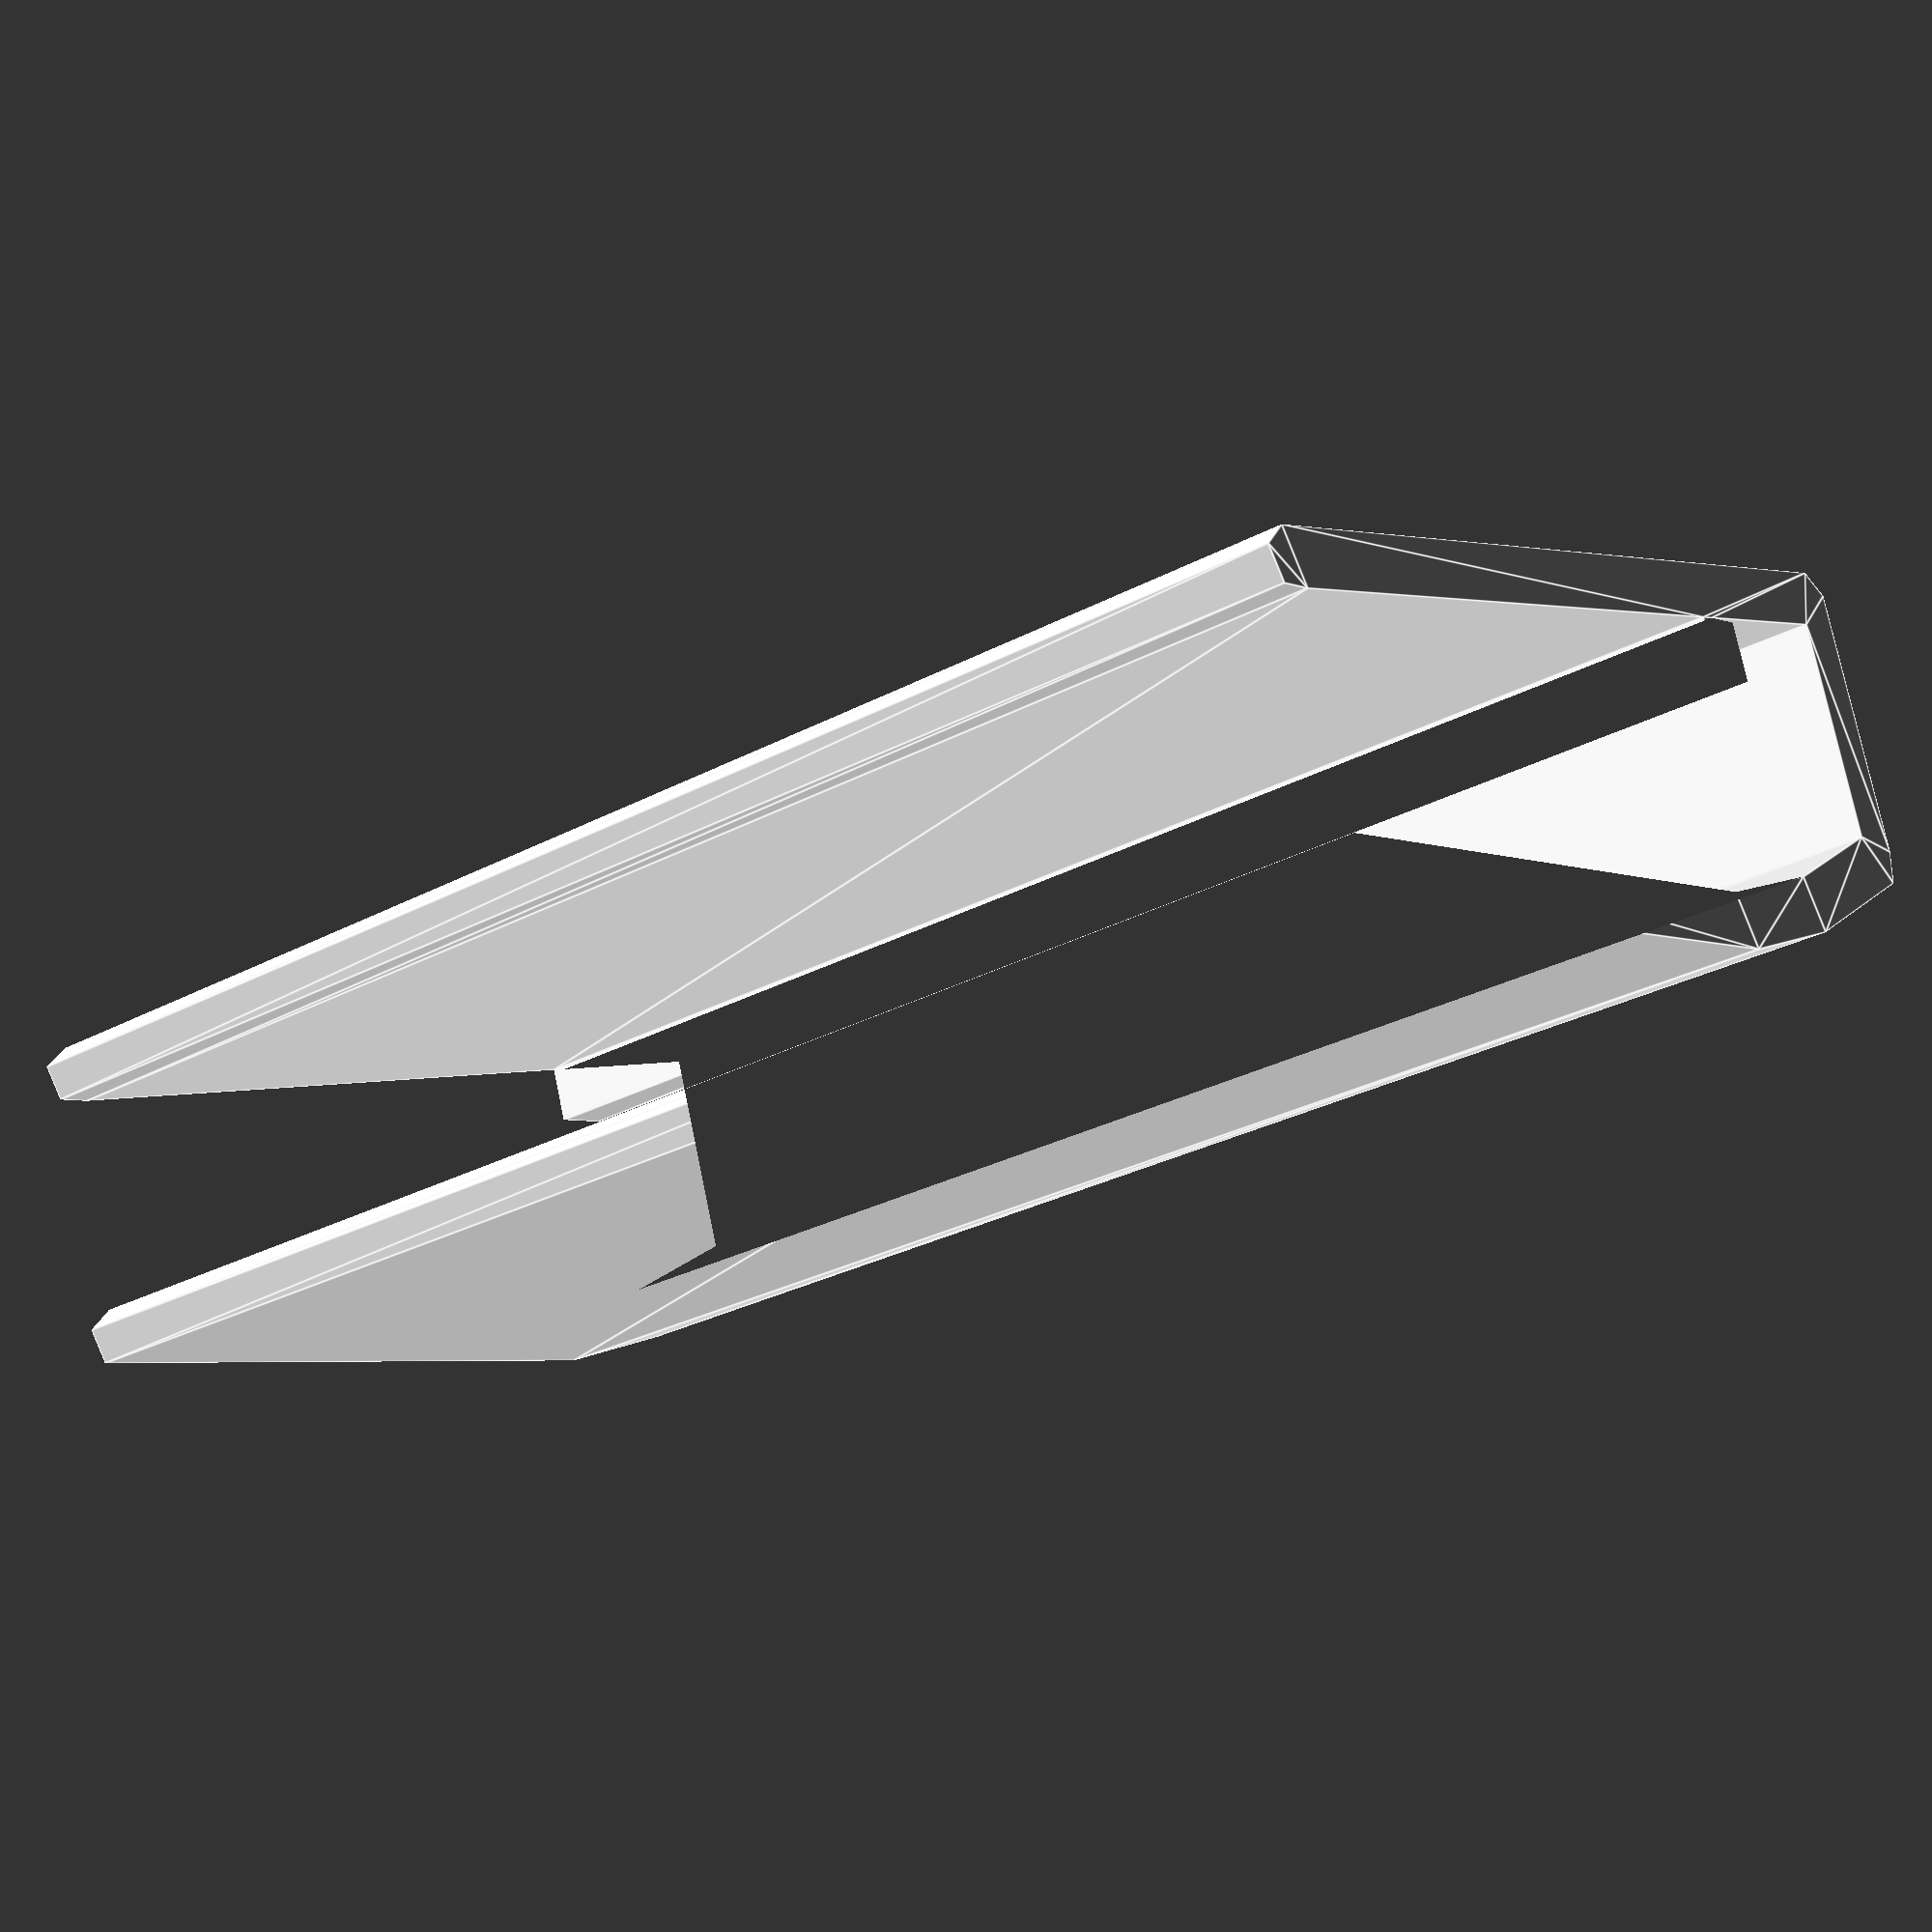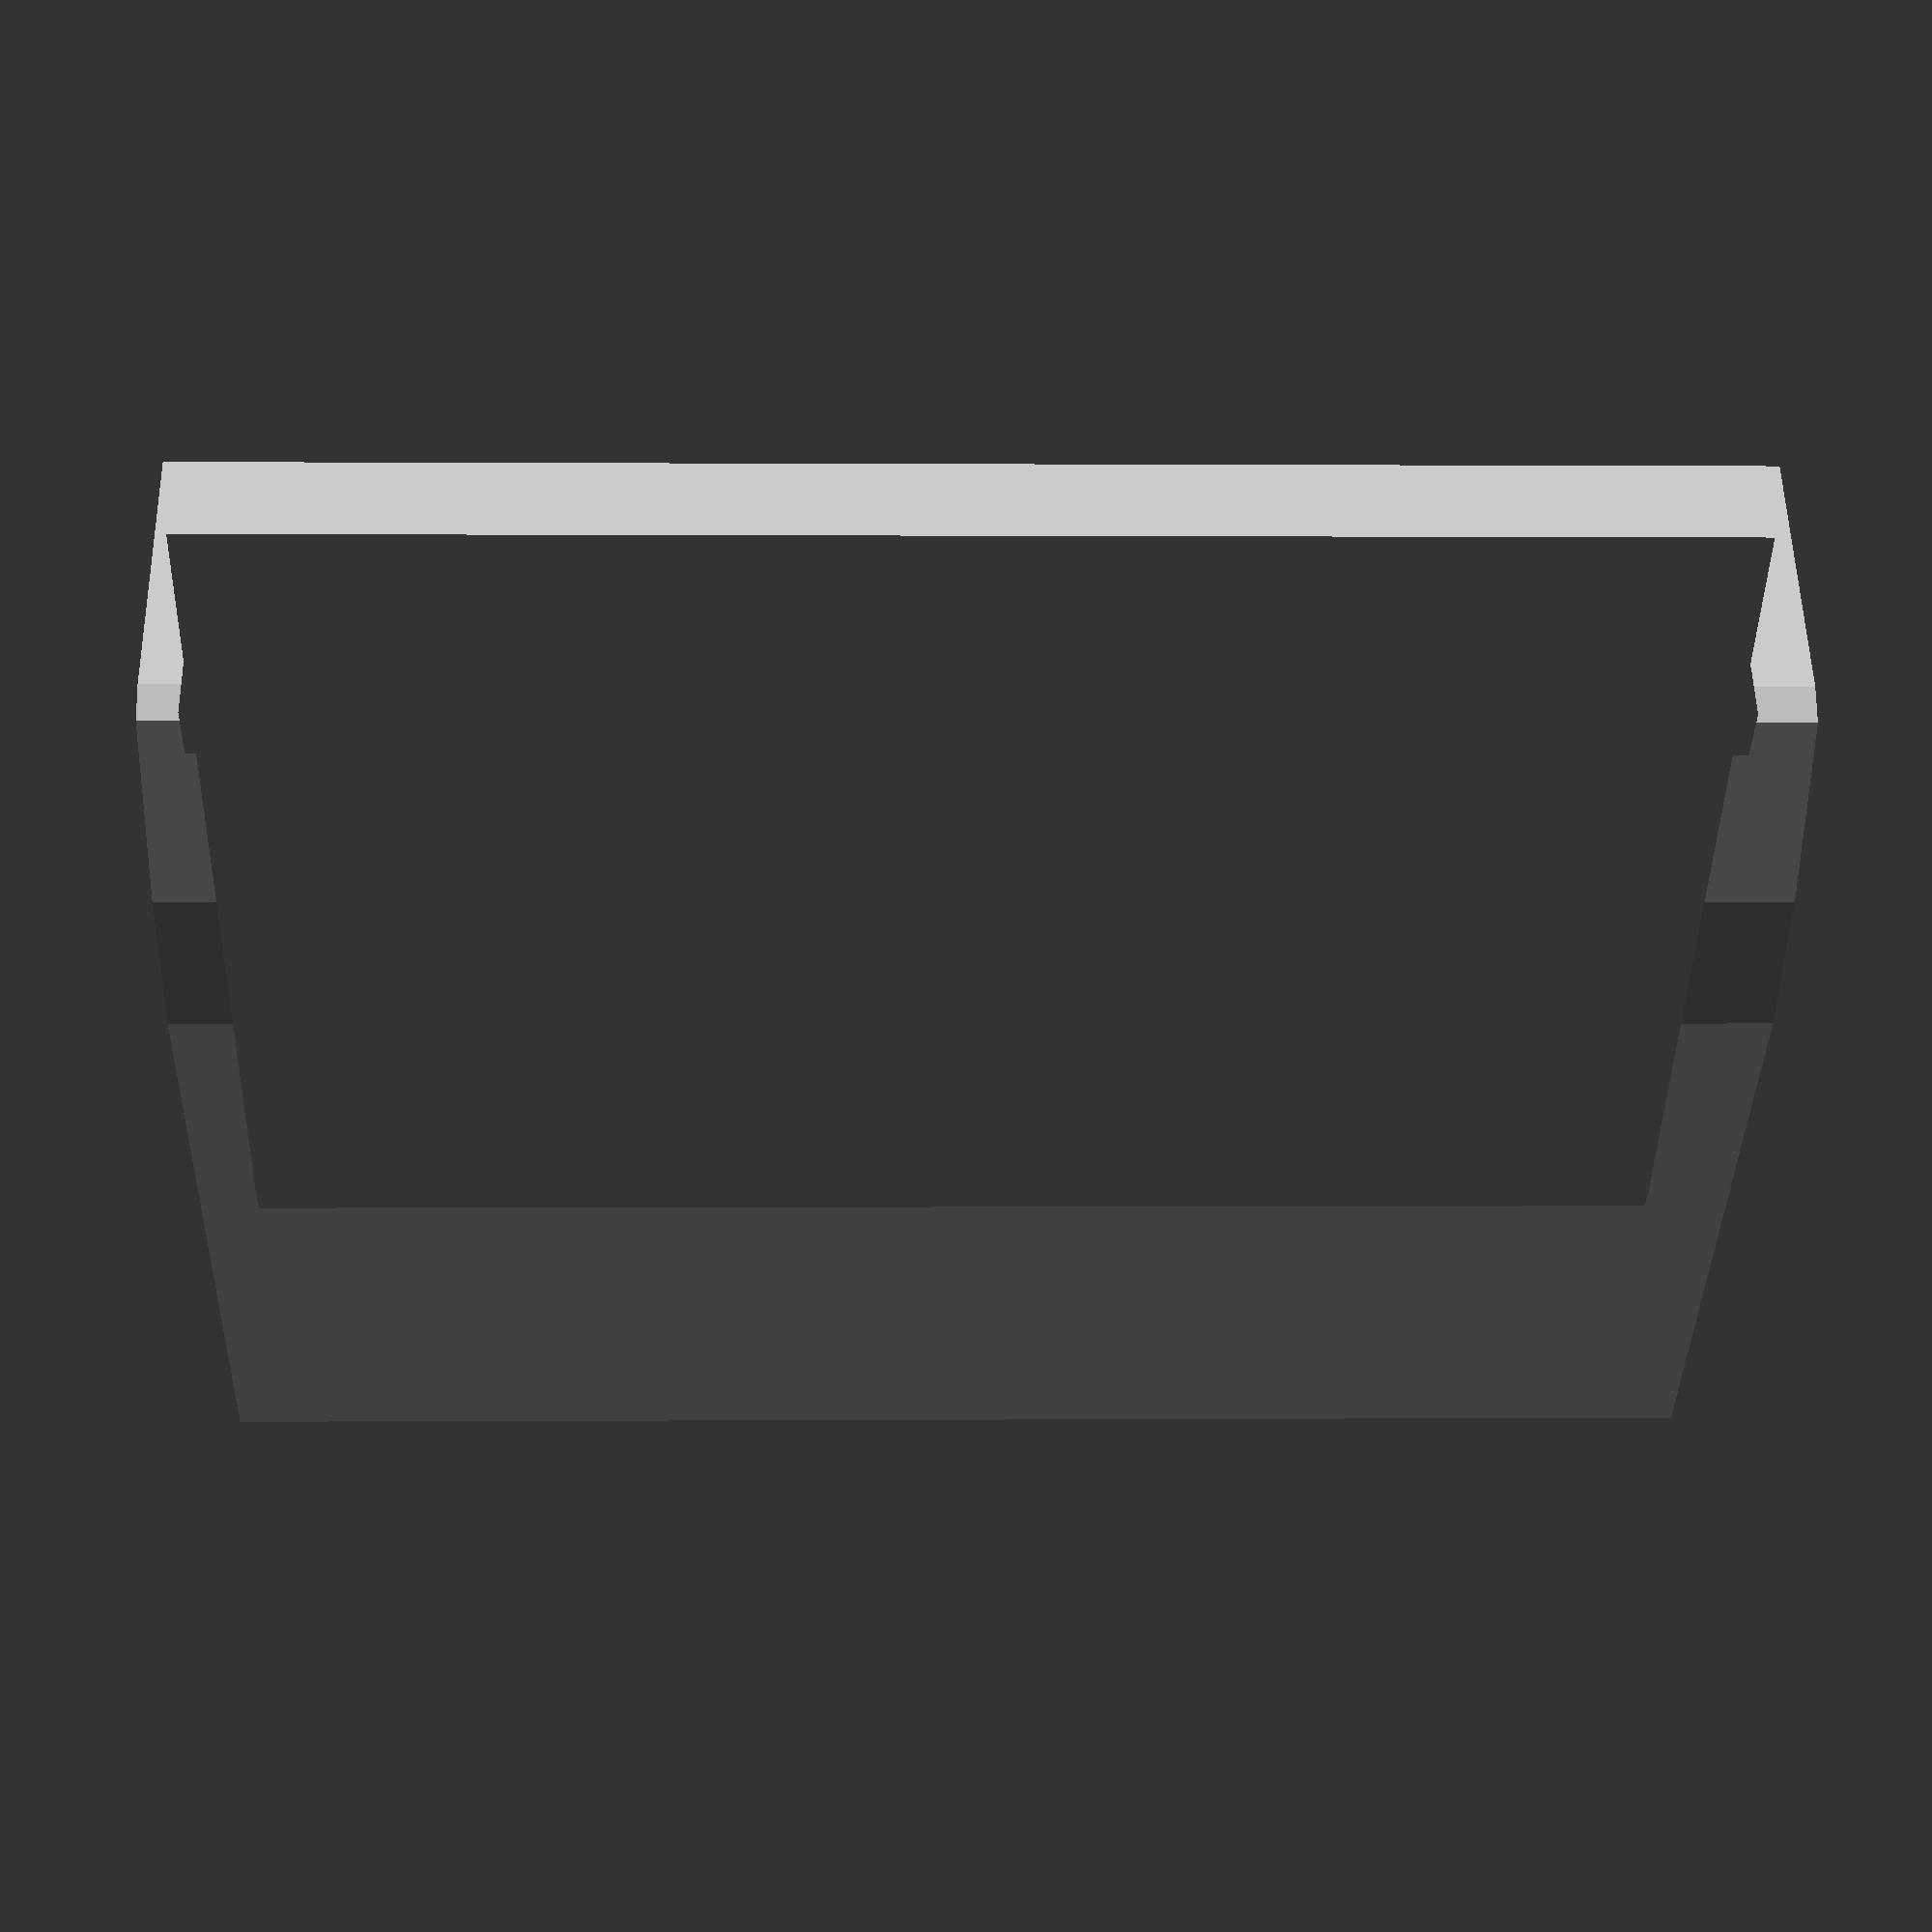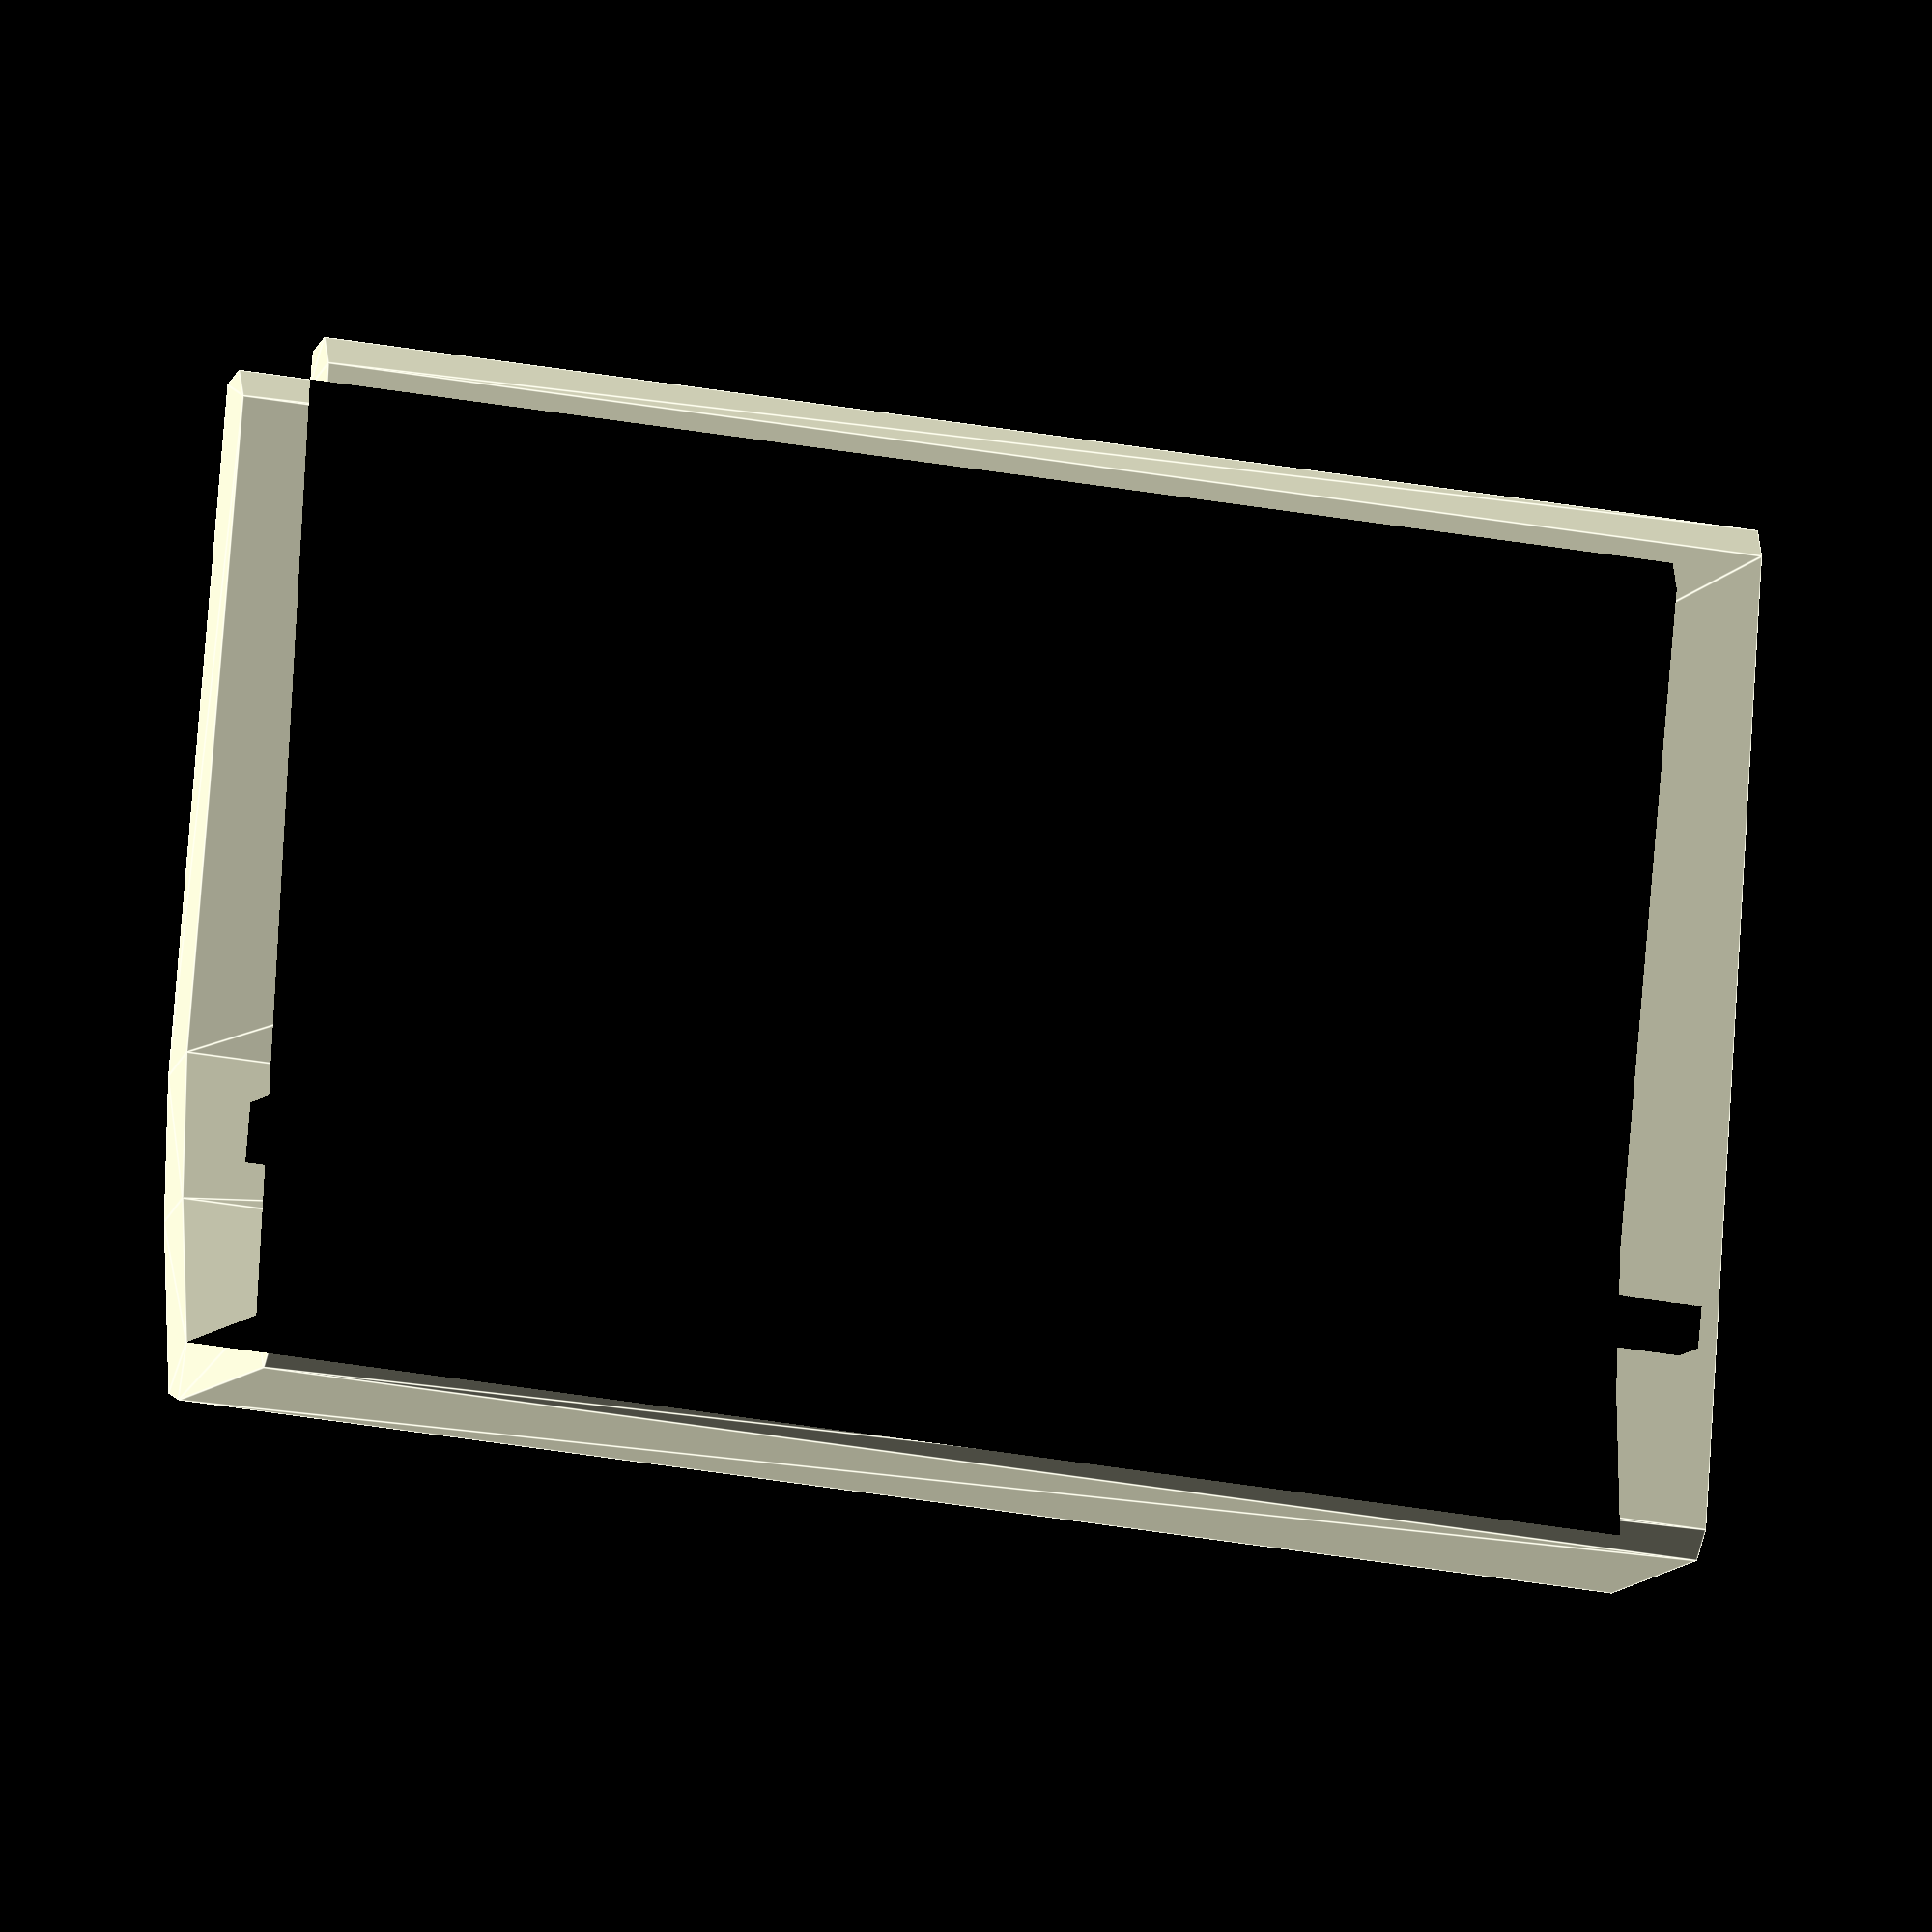
<openscad>

//
// MacBook pro 2015

// unit is millimeter

t = 1.0; // thickness
h = 16.0; // height
d0 = 5.0; // rear depth
d1 = 3.5; // front depth
l = 25.0; // length

difference() {
  //translate([ t / 2, 0, 0 ])
  linear_extrude(height=l) {
    hull() {
      translate([ 0, 0, 0 ]) circle(t / 2);
      translate([ 0, h - 5 * t, 0 ]) circle(t / 2);
    }
    hull() {
      translate([ 0, h - 5 * t, 0 ]) circle(t / 2);
      translate([ 0.45 * t, h - 2.5 * t, 0 ]) circle(t / 2);
    }
    hull() {
      translate([ 0.45 * t, h - 2.5 * t, 0 ]) circle(t / 2);
      translate([ 1.5 * t, h + t / 2, 0 ]) circle(t / 2);
    }
    hull() {
      translate([ 1.5 * t, h + t / 2, 0 ]) circle(t / 2);
      translate([ d0 + t, h + t / 2, 0 ]) circle(t / 2);
    }
    hull() {
      translate([ d0 + t, h + t / 2, 0 ]) circle(t / 2);
      translate([ d1 + t, 0, 0 ]) circle(t / 2);
    }
    translate([ d0 - t / 3.5 - t / 2, h - t - 2.7, 0 ]) square(t);
  }
  translate([ d0 + t / 2.9, h / 2.1, l * 0.9 ]) rotate([ 90, 90, 90 ])
    linear_extrude(height=2) text("思想罪", font="Hiragino Sans", size=4.9);
}


</openscad>
<views>
elev=28.2 azim=288.9 roll=129.2 proj=p view=edges
elev=179.5 azim=127.8 roll=271.6 proj=p view=wireframe
elev=203.2 azim=344.9 roll=288.9 proj=o view=edges
</views>
